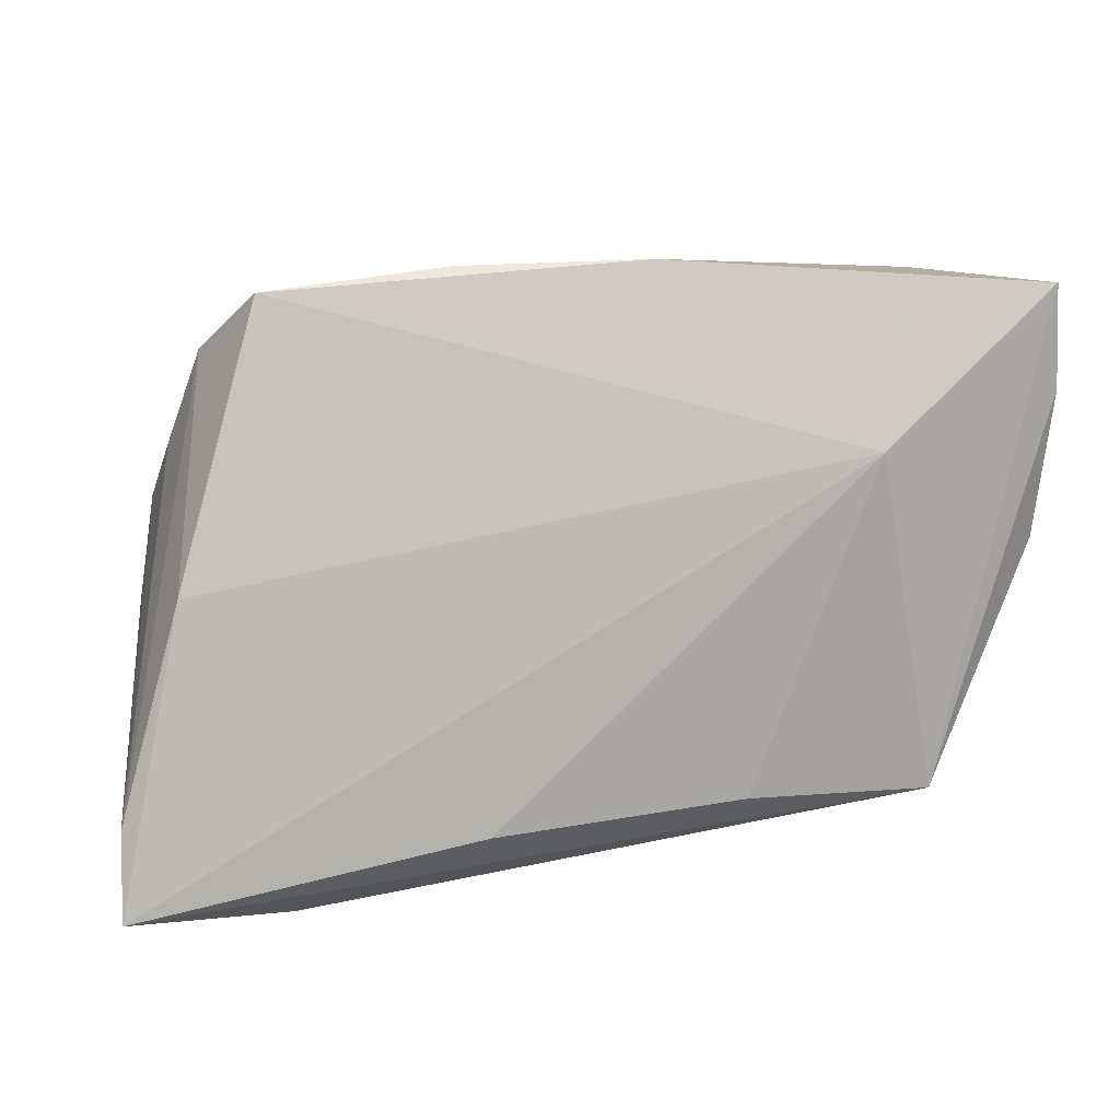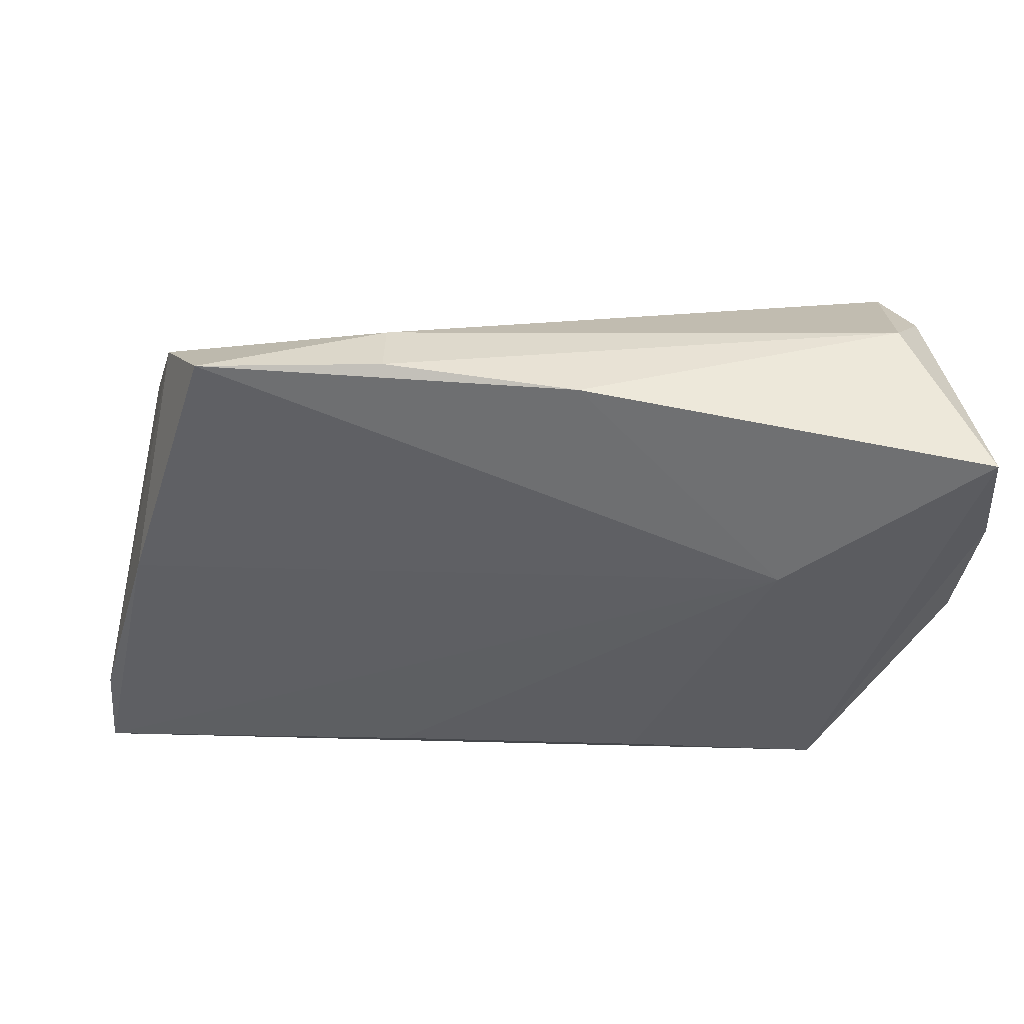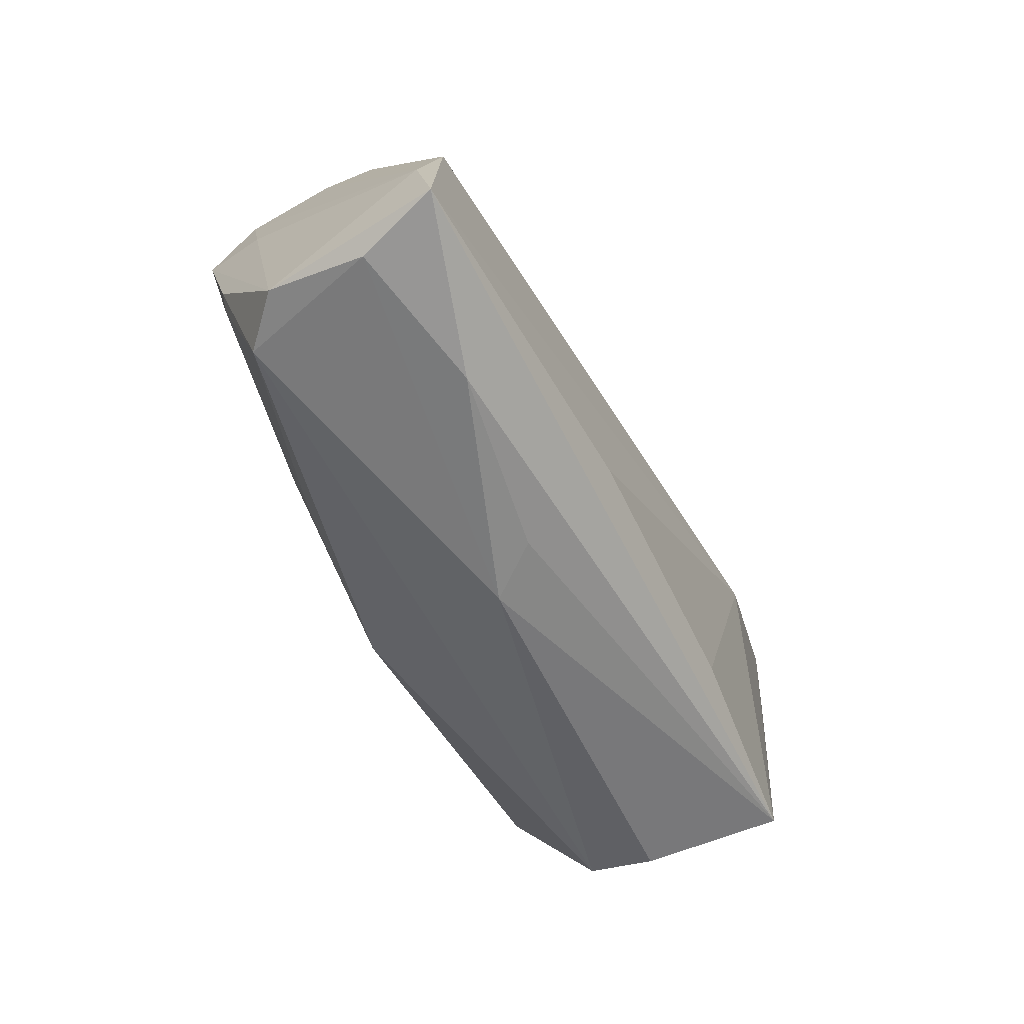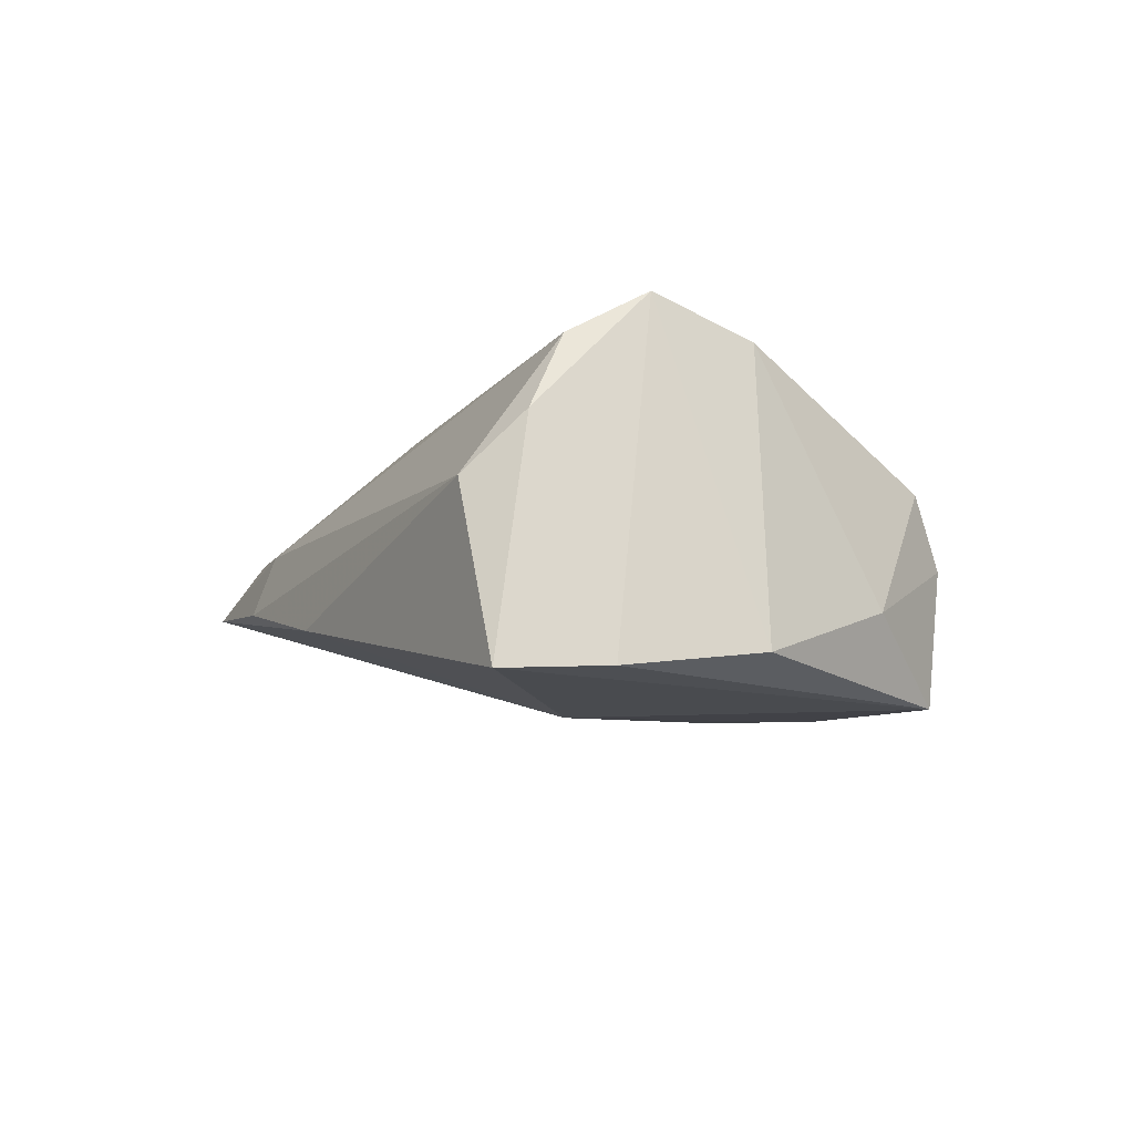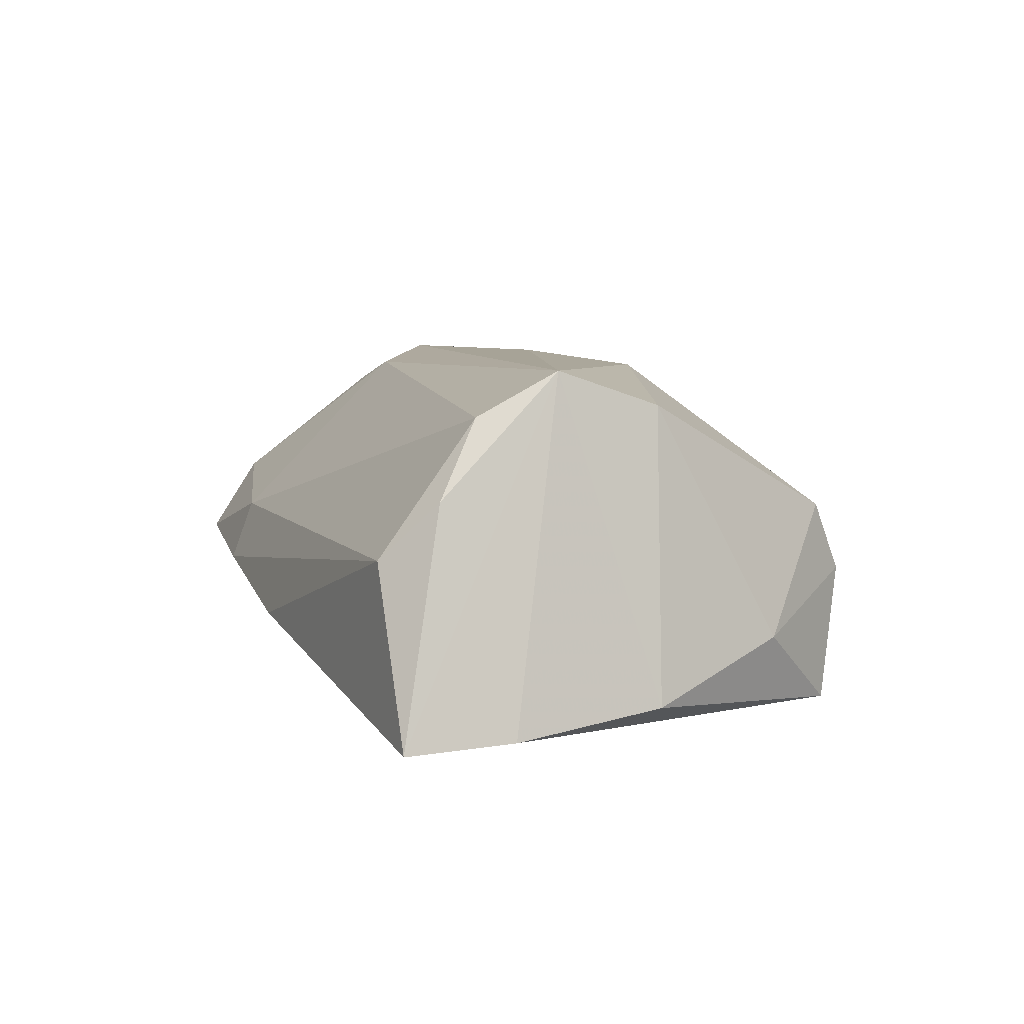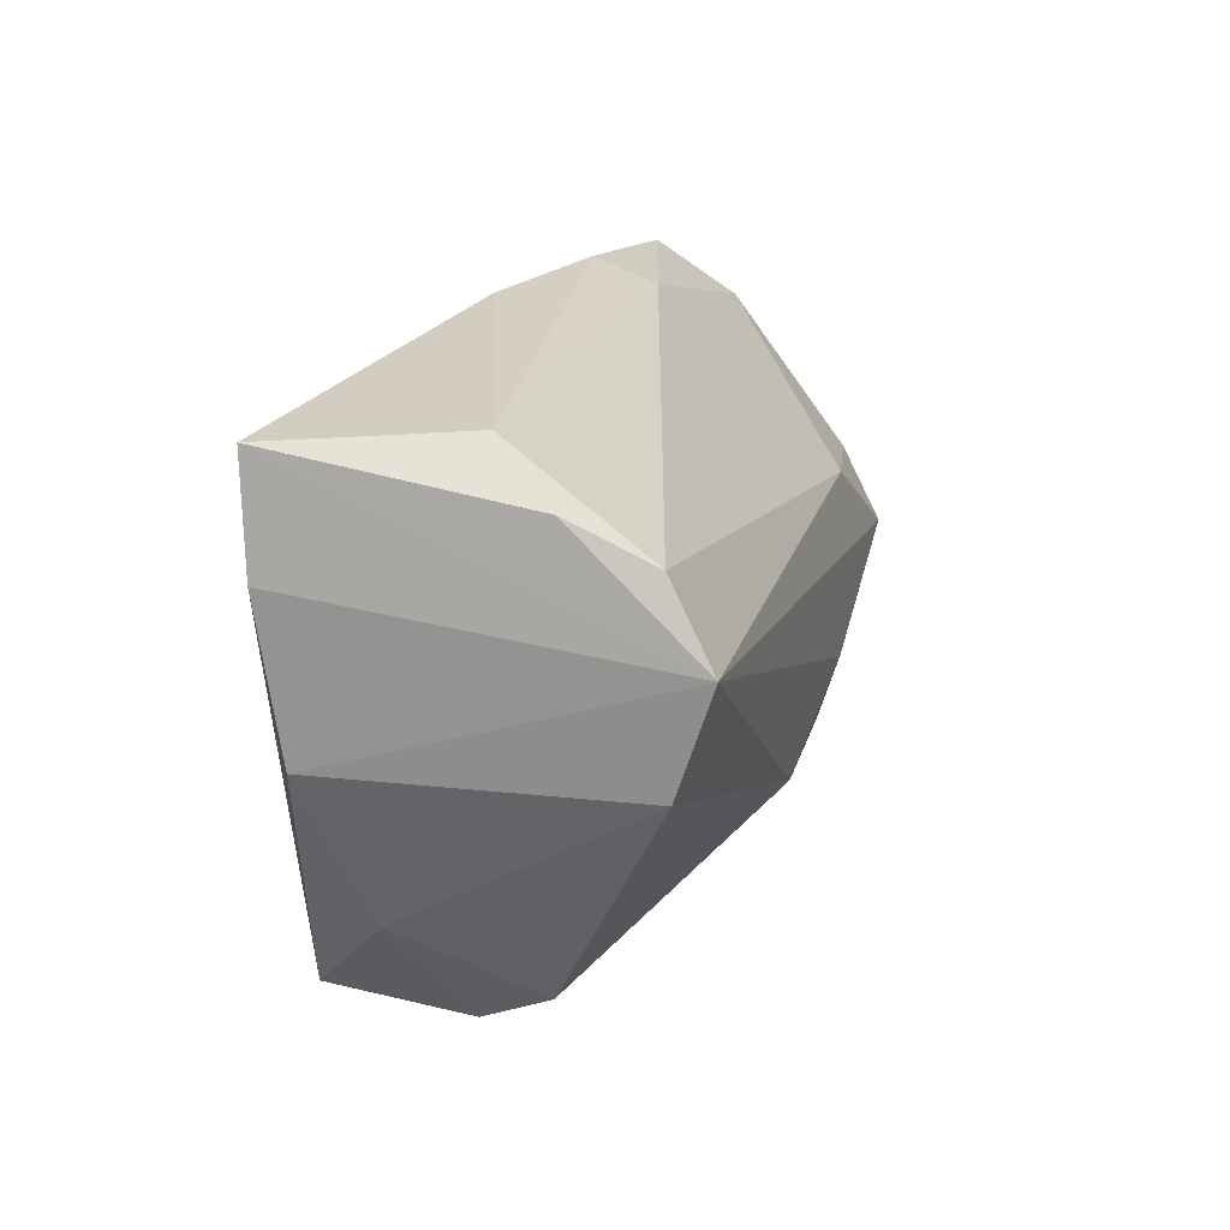
<metadata>
{"format":"obj","ext":"obj","renderer":"f3d","projection":"perspective","resolution":1024,"background":"white","views":[{"elev":13.3,"azim":160.0,"up":"+Y"},{"elev":52.3,"azim":179.7,"up":"+Y"},{"elev":-61.6,"azim":111.1,"up":"+Y"},{"elev":-8.7,"azim":-114.8,"up":"+Z"},{"elev":6.7,"azim":-110.6,"up":"+Z"},{"elev":19.8,"azim":-75.4,"up":"+Y"}]}
</metadata>
<code>
v -0.00489 0.03617 -0.01016
v -0.03625 -0.02373 0.004485
v 0.03811 0.03352 -0.004038
v 0.04838 0.002298 -0.00886
v 0.04542 -0.02976 0.01288
v -0.04264 0.02194 0.01643
v 0.04268 0.02675 0.004188
v 0.04784 -0.01555 0.01716
v 0.04602 -0.000382 0.02142
v -0.04406 0.01287 0.02142
v 0.05127 -0.02994 0.008435
v -0.05012 0.002918 -0.01558
v 0.01681 0.03577 -0.005867
v -0.05038 0.03275 -0.01848
v -0.05135 0.02043 -0.01778
v 0.01669 0.03314 0.001297
v 0.0462 0.008387 0.01685
v 0.05612 -0.03215 -0.01175
v -0.02799 0.01516 -0.02081
v 0.04566 0.01592 0.008287
v 0.02042 -0.00839 0.02142
v -0.03437 -0.02775 -0.003598
v -0.04329 -0.01453 -0.009914
v -0.001604 -0.01426 0.02009
v 0.05551 -0.02232 -0.00953
v 0.04843 -0.002887 0.01423
v -0.01315 -0.02378 -0.01887
v 0.04638 -0.01717 0.01727
v 0.01662 -0.0255 -0.01678
v -0.04182 0.0329 0.001164
v 0.03655 -0.03457 -0.007887
v 0.05213 -0.0327 -0.002733
v 0.01066 -0.03457 -0.001374
v -0.03599 -0.02506 -0.01913
v 0.01911 -0.01546 0.01925
v -0.04552 0.027 0.007678
v 0.01549 -0.03351 -0.006651
v -0.0437 0.0007765 0.01739
v 0.02748 0.01078 0.01971
f 14 34 15
f 19 34 14
f 18 19 4
f 29 19 18
f 18 34 29
f 15 34 12
f 10 38 24
f 10 14 15
f 15 12 10
f 12 38 10
f 19 14 1
f 1 30 13
f 1 14 30
f 6 30 36
f 30 14 36
f 36 10 6
f 14 10 36
f 3 4 19
f 3 1 13
f 19 1 3
f 3 7 4
f 37 33 34
f 27 34 19
f 19 29 27
f 27 29 34
f 6 10 39
f 39 10 9
f 7 3 16
f 6 39 16
f 16 39 7
f 16 3 13
f 13 30 16
f 16 30 6
f 33 5 2
f 24 38 2
f 2 5 24
f 17 39 9
f 7 39 17
f 17 20 7
f 4 7 25
f 7 20 25
f 18 4 25
f 20 17 25
f 25 11 18
f 18 11 32
f 32 5 33
f 11 5 32
f 21 10 24
f 9 10 21
f 8 11 9
f 8 5 11
f 34 33 22
f 33 2 22
f 23 38 12
f 23 2 38
f 23 22 2
f 23 12 34
f 34 22 23
f 26 17 9
f 26 25 17
f 9 11 26
f 11 25 26
f 18 32 31
f 31 32 33
f 33 37 31
f 31 34 18
f 31 37 34
f 24 5 35
f 35 21 24
f 5 8 28
f 28 35 5
f 21 35 28
f 9 21 28
f 28 8 9

</code>
